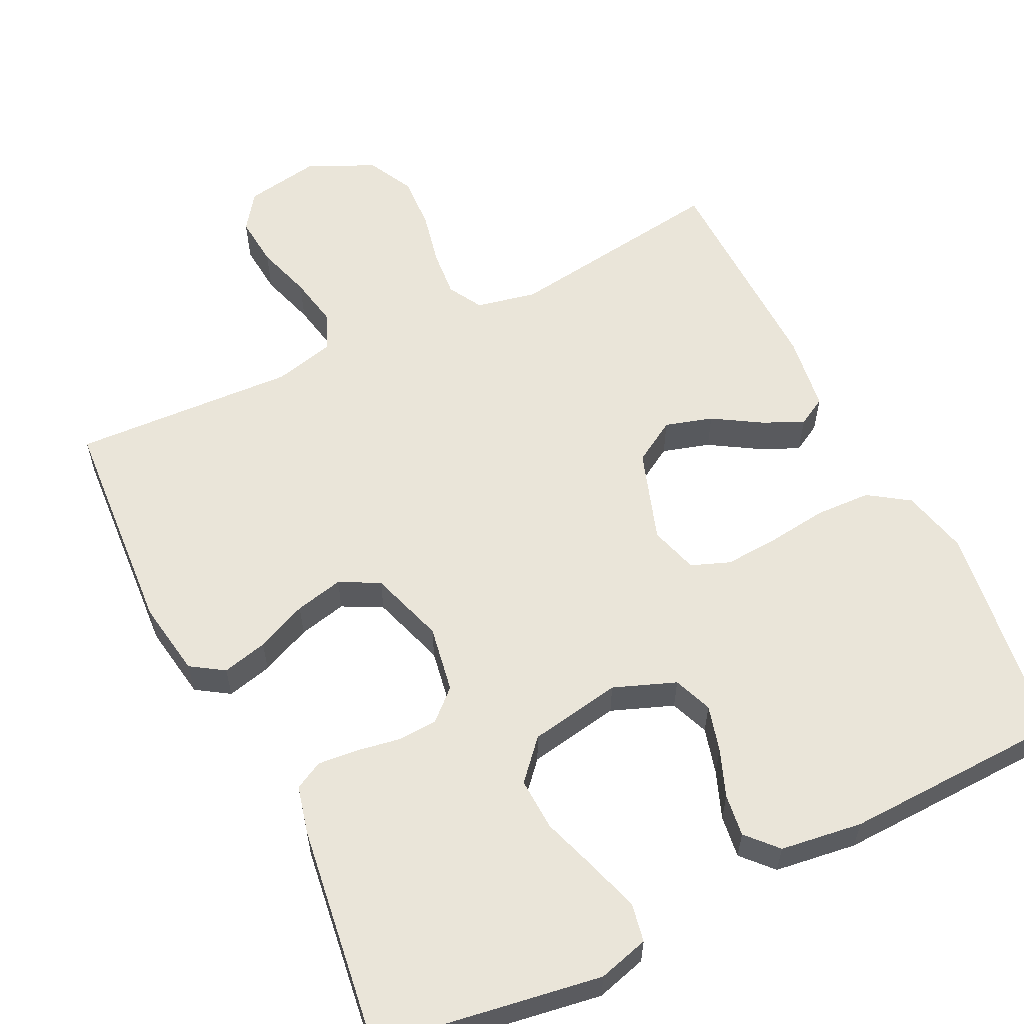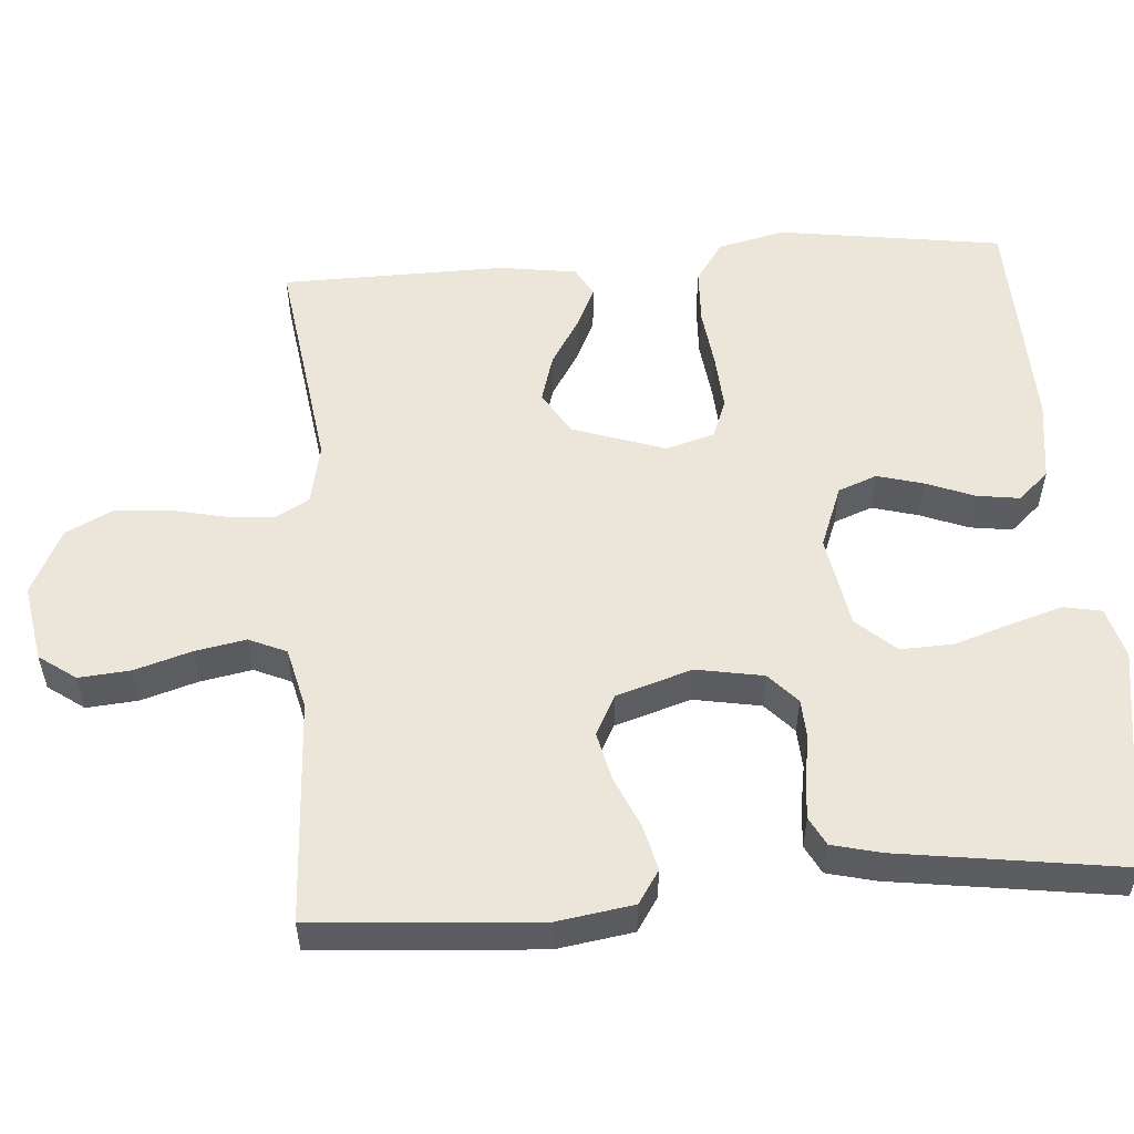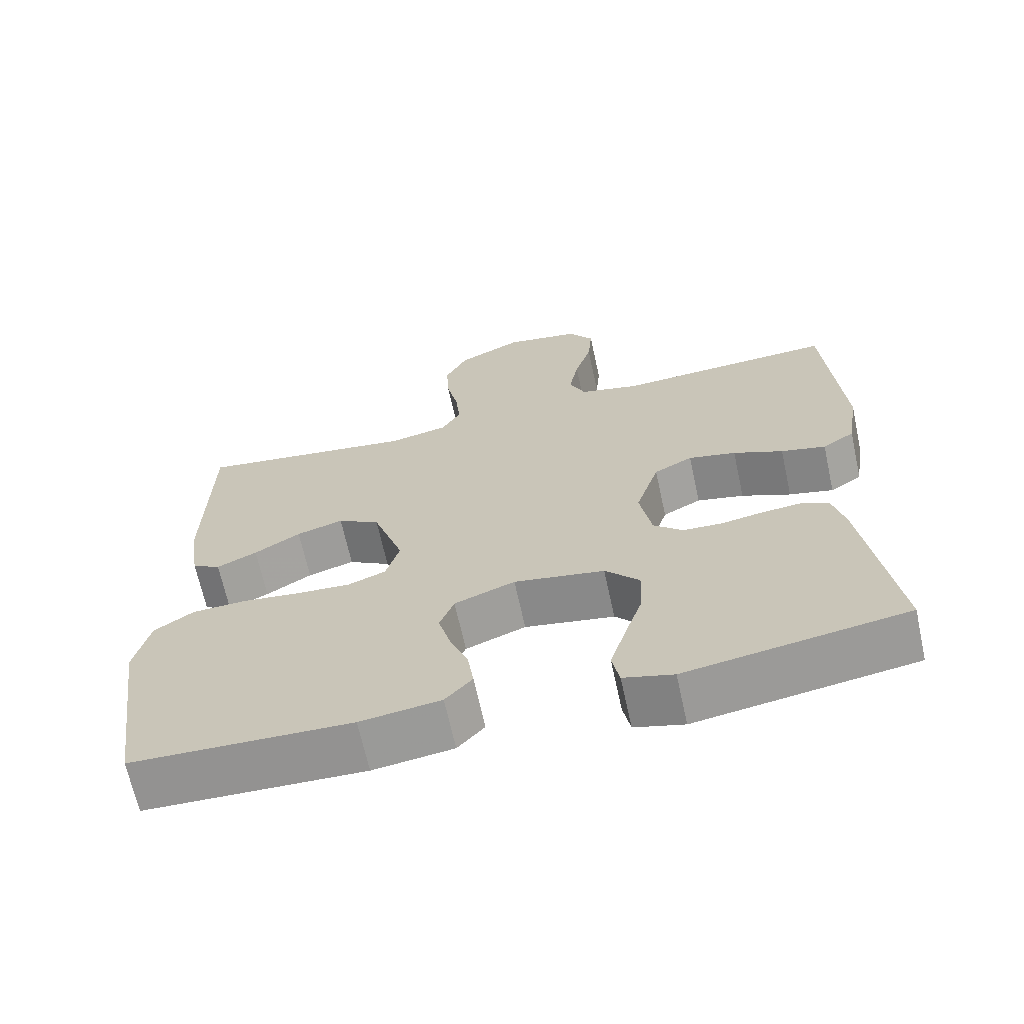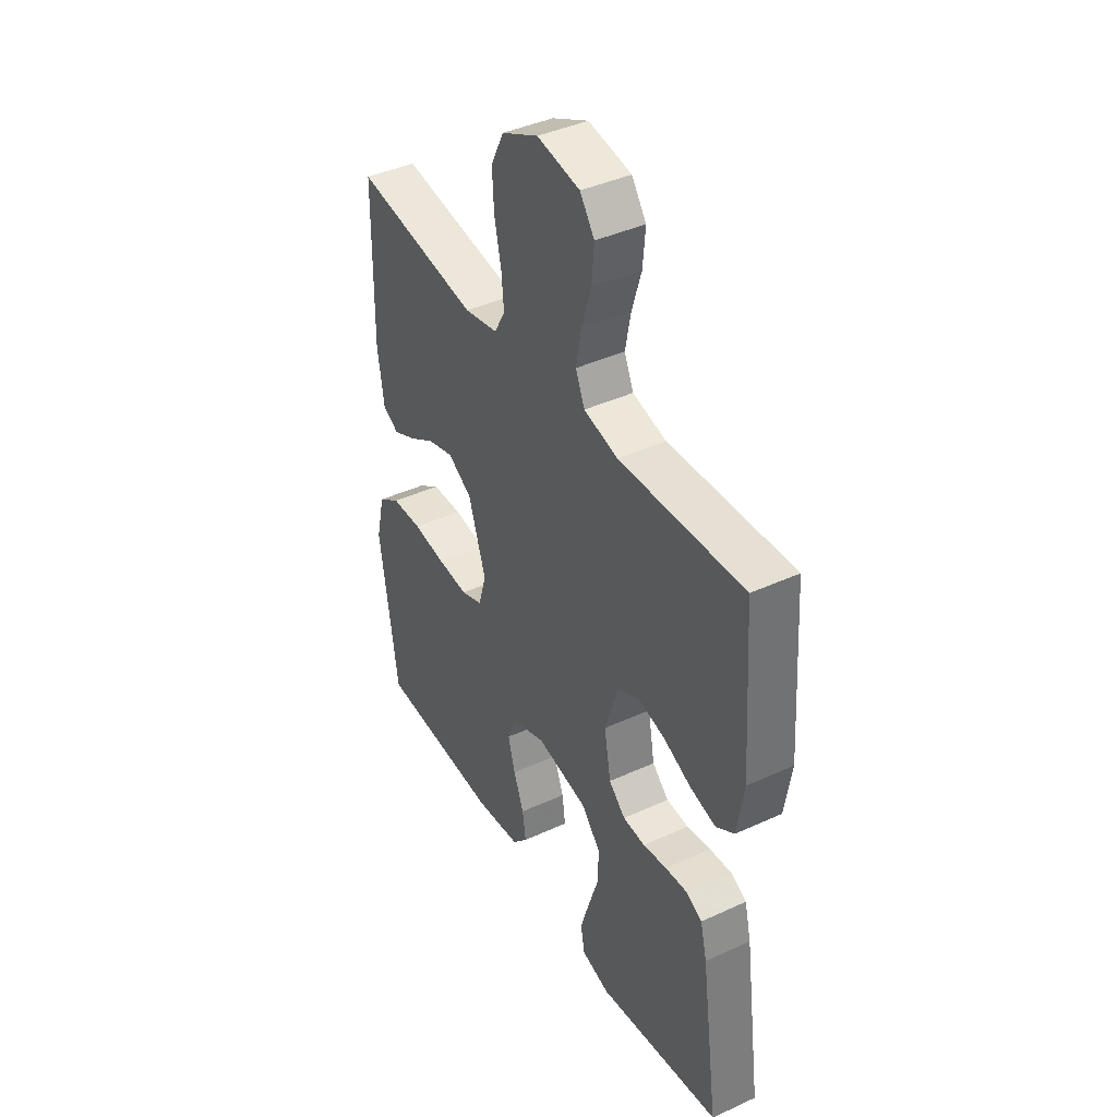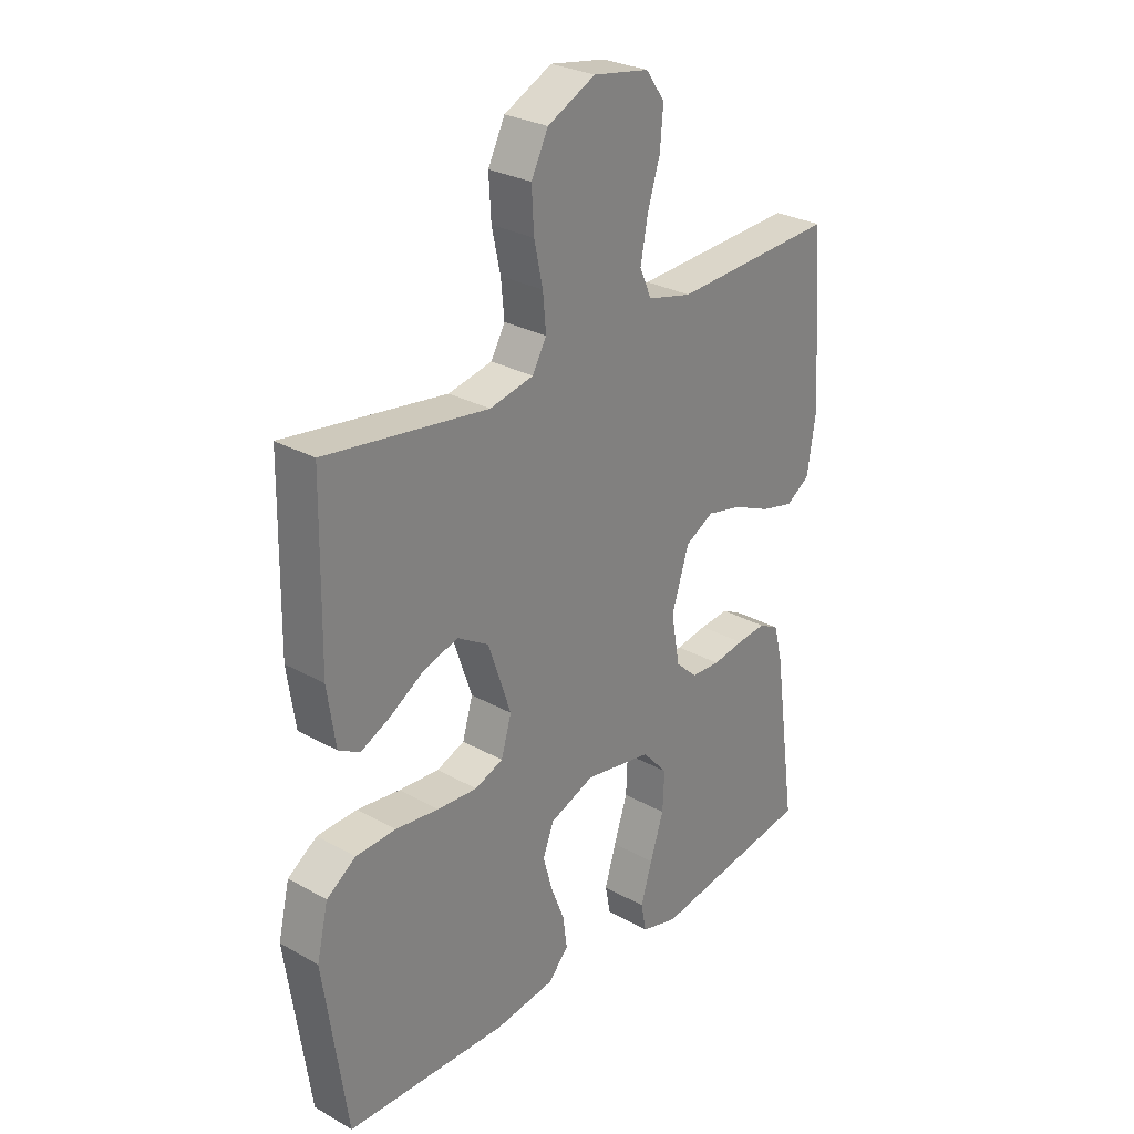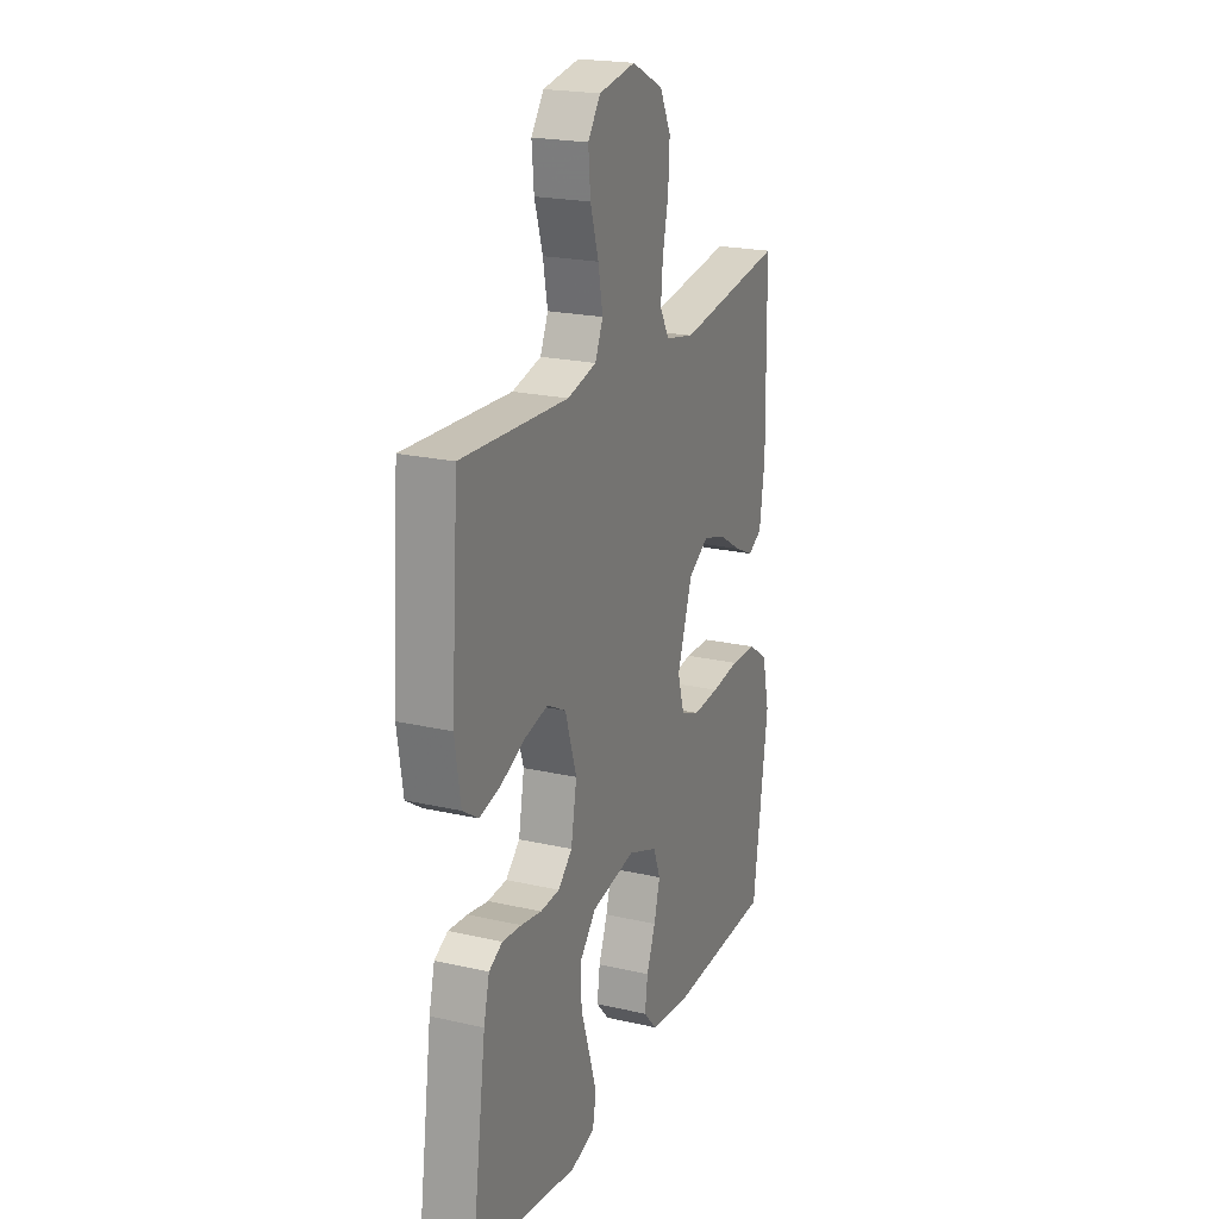
<metadata>
{"format":"obj","ext":"obj","renderer":"f3d","projection":"perspective","resolution":1024,"background":"white","views":[{"elev":58.4,"azim":153.8,"up":"+Y"},{"elev":54.6,"azim":85.8,"up":"+Y"},{"elev":-67.1,"azim":12.3,"up":"+Z"},{"elev":41.4,"azim":60.9,"up":"+Z"},{"elev":28.3,"azim":-49.8,"up":"+Z"},{"elev":21.3,"azim":112.2,"up":"+Z"}]}
</metadata>
<code>
v 0.5 0.07 0.5
v 0.521 0.07 0.2
v 0.505 0.07 0.098
v 0.461 0.07 0.069
v 0.4 0.07 0.084
v 0.332 0.07 0.114
v 0.267 0.07 0.129
v 0.214 0.07 0.101
v 0.182 0.07 0
v 0.198 0.07 -0.09
v 0.238 0.07 -0.127
v 0.292 0.07 -0.13
v 0.35 0.07 -0.12
v 0.404 0.07 -0.115
v 0.442 0.07 -0.135
v 0.458 0.07 -0.2
v 0.5 0.07 -0.5
v 0.2 0.07 -0.547
v 0.132 0.07 -0.528
v 0.122 0.07 -0.477
v 0.143 0.07 -0.408
v 0.168 0.07 -0.332
v 0.171 0.07 -0.261
v 0.124 0.07 -0.209
v 0 0.07 -0.187
v -0.083 0.07 -0.219
v -0.103 0.07 -0.271
v -0.086 0.07 -0.333
v -0.061 0.07 -0.397
v -0.053 0.07 -0.454
v -0.09 0.07 -0.495
v -0.2 0.07 -0.51
v -0.5 0.07 -0.5
v -0.543 0.07 -0.2
v -0.522 0.07 -0.11
v -0.468 0.07 -0.073
v -0.394 0.07 -0.07
v -0.314 0.07 -0.08
v -0.24 0.07 -0.085
v -0.188 0.07 -0.065
v -0.169 0.07 0
v -0.211 0.07 0.124
v -0.269 0.07 0.159
v -0.333 0.07 0.14
v -0.396 0.07 0.101
v -0.451 0.07 0.075
v -0.49 0.07 0.097
v -0.505 0.07 0.2
v -0.5 0.07 0.5
v -0.2 0.07 0.457
v -0.119 0.07 0.474
v -0.093 0.07 0.52
v -0.099 0.07 0.584
v -0.115 0.07 0.657
v -0.119 0.07 0.73
v -0.088 0.07 0.792
v 0 0.07 0.835
v 0.103 0.07 0.817
v 0.138 0.07 0.768
v 0.132 0.07 0.699
v 0.109 0.07 0.624
v 0.096 0.07 0.555
v 0.118 0.07 0.505
v 0.2 0.07 0.485
v 0.5 0 0.5
v 0.521 0 0.2
v 0.505 0 0.098
v 0.461 0 0.069
v 0.4 0 0.084
v 0.332 0 0.114
v 0.267 0 0.129
v 0.214 0 0.101
v 0.182 0 0
v 0.198 0 -0.09
v 0.238 0 -0.127
v 0.292 0 -0.13
v 0.35 0 -0.12
v 0.404 0 -0.115
v 0.442 0 -0.135
v 0.458 0 -0.2
v 0.5 0 -0.5
v 0.2 0 -0.547
v 0.132 0 -0.528
v 0.122 0 -0.477
v 0.143 0 -0.408
v 0.168 0 -0.332
v 0.171 0 -0.261
v 0.124 0 -0.209
v 0 0 -0.187
v -0.083 0 -0.219
v -0.103 0 -0.271
v -0.086 0 -0.333
v -0.061 0 -0.397
v -0.053 0 -0.454
v -0.09 0 -0.495
v -0.2 0 -0.51
v -0.5 0 -0.5
v -0.543 0 -0.2
v -0.522 0 -0.11
v -0.468 0 -0.073
v -0.394 0 -0.07
v -0.314 0 -0.08
v -0.24 0 -0.085
v -0.188 0 -0.065
v -0.169 0 0
v -0.211 0 0.124
v -0.269 0 0.159
v -0.333 0 0.14
v -0.396 0 0.101
v -0.451 0 0.075
v -0.49 0 0.097
v -0.505 0 0.2
v -0.5 0 0.5
v -0.2 0 0.457
v -0.119 0 0.474
v -0.093 0 0.52
v -0.099 0 0.584
v -0.115 0 0.657
v -0.119 0 0.73
v -0.088 0 0.792
v 0 0 0.835
v 0.103 0 0.817
v 0.138 0 0.768
v 0.132 0 0.699
v 0.109 0 0.624
v 0.096 0 0.555
v 0.118 0 0.505
v 0.2 0 0.485
f 58 59 60 61
f 58 61 62
f 57 58 62
f 56 57 62
f 53 54 55 56
f 52 53 56 62
f 51 52 62 63
f 47 48 49 50
f 44 45 46 47
f 43 44 47 50
f 42 43 50 51
f 35 36 37 38
f 35 38 39
f 34 35 39
f 33 34 39
f 32 33 39 40
f 28 29 30 31
f 27 28 31 32
f 26 27 32 40
f 19 20 21 22
f 17 18 19 22
f 17 22 23
f 16 17 23 24
f 12 13 14 15
f 12 15 16 24
f 3 4 5 6
f 3 6 7
f 64 1 2 3
f 64 3 7
f 63 64 7 8
f 41 42 51 63
f 41 63 8 9
f 25 26 40 41
f 25 41 9 10
f 11 12 24 25
f 10 11 25
f 125 124 123 122
f 126 125 122
f 126 122 121
f 126 121 120
f 120 119 118 117
f 126 120 117 116
f 127 126 116 115
f 114 113 112 111
f 111 110 109 108
f 114 111 108 107
f 115 114 107 106
f 102 101 100 99
f 103 102 99
f 103 99 98
f 103 98 97
f 104 103 97 96
f 95 94 93 92
f 96 95 92 91
f 104 96 91 90
f 86 85 84 83
f 86 83 82 81
f 87 86 81
f 88 87 81 80
f 79 78 77 76
f 88 80 79 76
f 70 69 68 67
f 71 70 67
f 67 66 65 128
f 71 67 128
f 72 71 128 127
f 127 115 106 105
f 73 72 127 105
f 105 104 90 89
f 74 73 105 89
f 89 88 76 75
f 89 75 74
f 1 65 66 2
f 2 66 67 3
f 3 67 68 4
f 4 68 69 5
f 5 69 70 6
f 6 70 71 7
f 7 71 72 8
f 8 72 73 9
f 9 73 74 10
f 10 74 75 11
f 11 75 76 12
f 12 76 77 13
f 13 77 78 14
f 14 78 79 15
f 15 79 80 16
f 16 80 81 17
f 17 81 82 18
f 18 82 83 19
f 19 83 84 20
f 20 84 85 21
f 21 85 86 22
f 22 86 87 23
f 23 87 88 24
f 24 88 89 25
f 25 89 90 26
f 26 90 91 27
f 27 91 92 28
f 28 92 93 29
f 29 93 94 30
f 30 94 95 31
f 31 95 96 32
f 32 96 97 33
f 33 97 98 34
f 34 98 99 35
f 35 99 100 36
f 36 100 101 37
f 37 101 102 38
f 38 102 103 39
f 39 103 104 40
f 40 104 105 41
f 41 105 106 42
f 42 106 107 43
f 43 107 108 44
f 44 108 109 45
f 45 109 110 46
f 46 110 111 47
f 47 111 112 48
f 48 112 113 49
f 49 113 114 50
f 50 114 115 51
f 51 115 116 52
f 52 116 117 53
f 53 117 118 54
f 54 118 119 55
f 55 119 120 56
f 56 120 121 57
f 57 121 122 58
f 58 122 123 59
f 59 123 124 60
f 60 124 125 61
f 61 125 126 62
f 62 126 127 63
f 63 127 128 64
f 64 128 65 1

</code>
